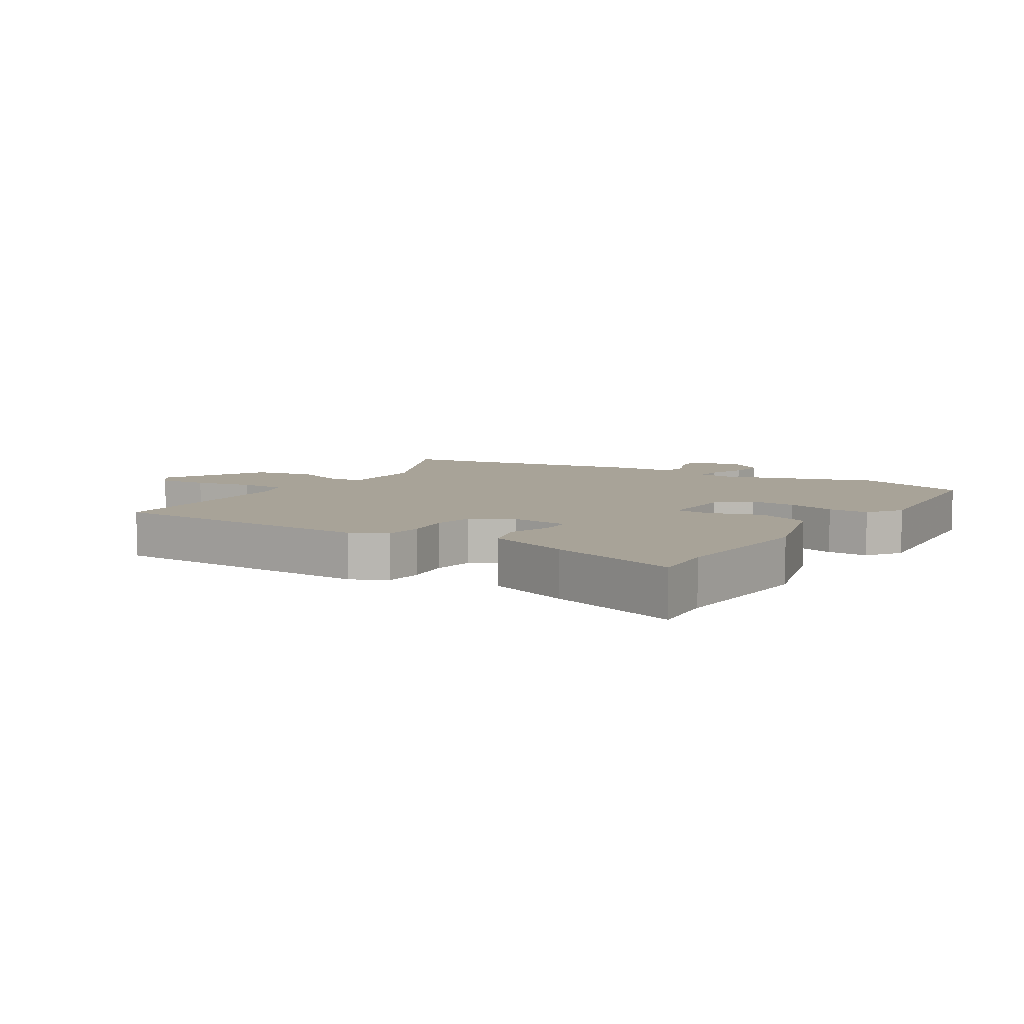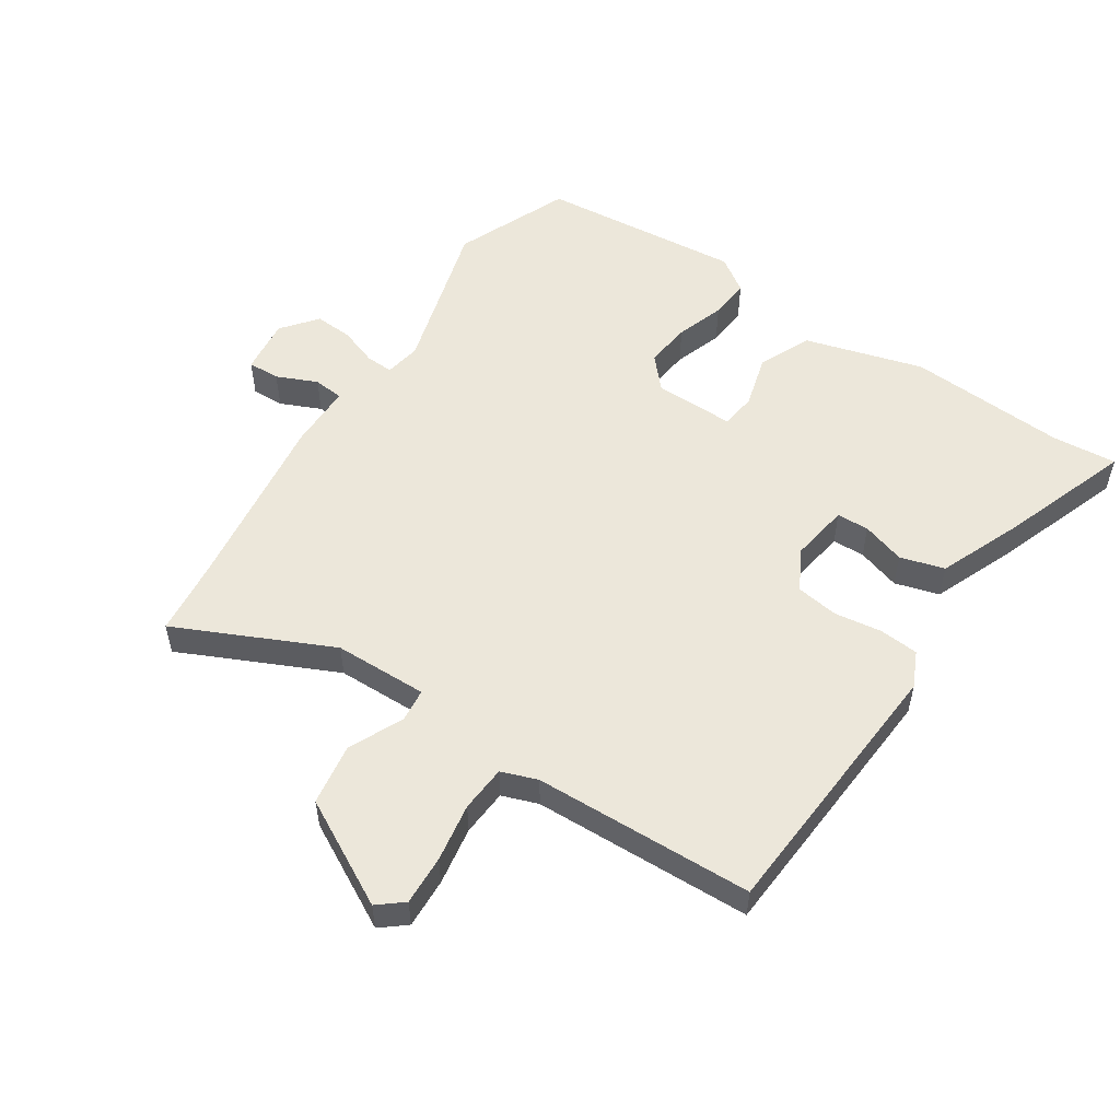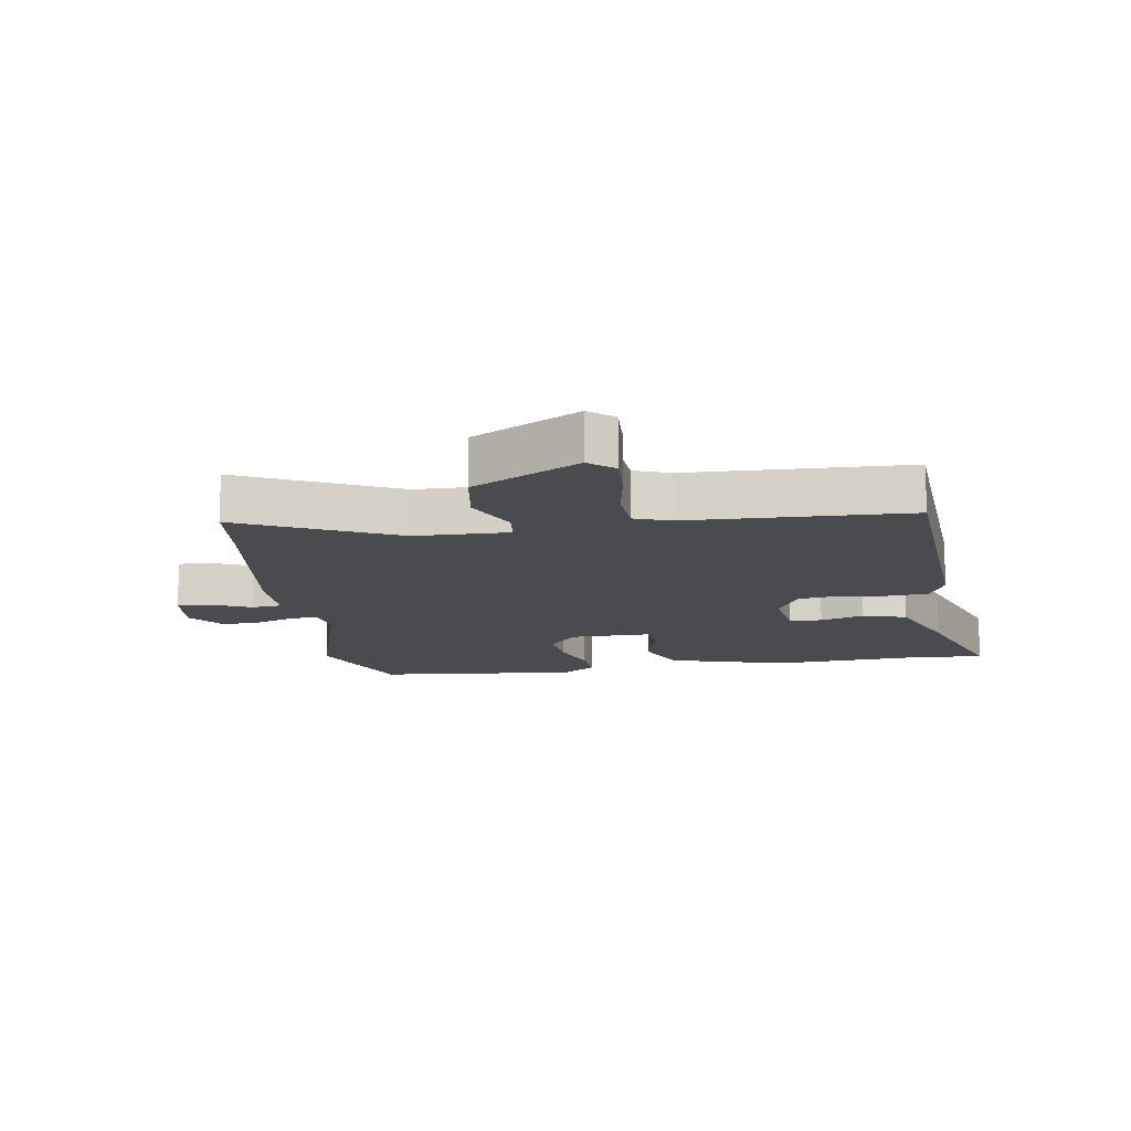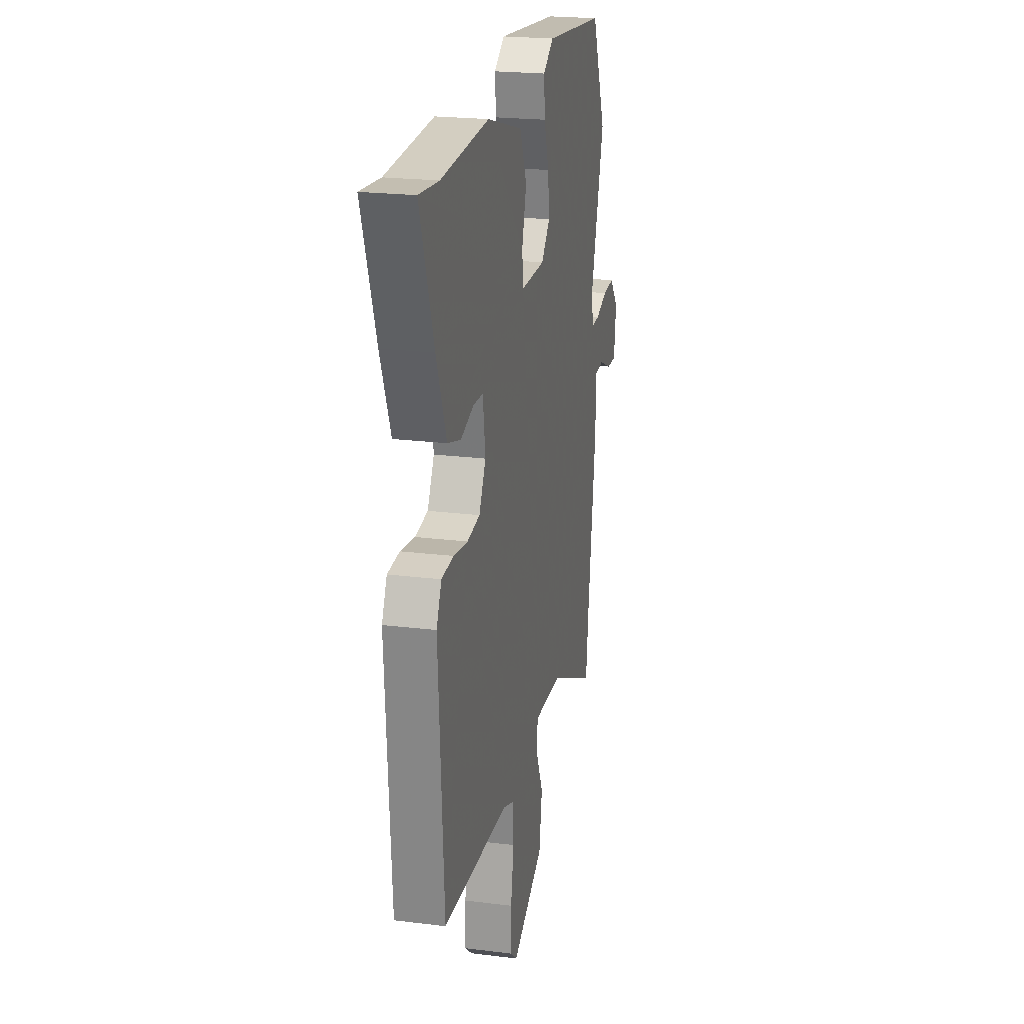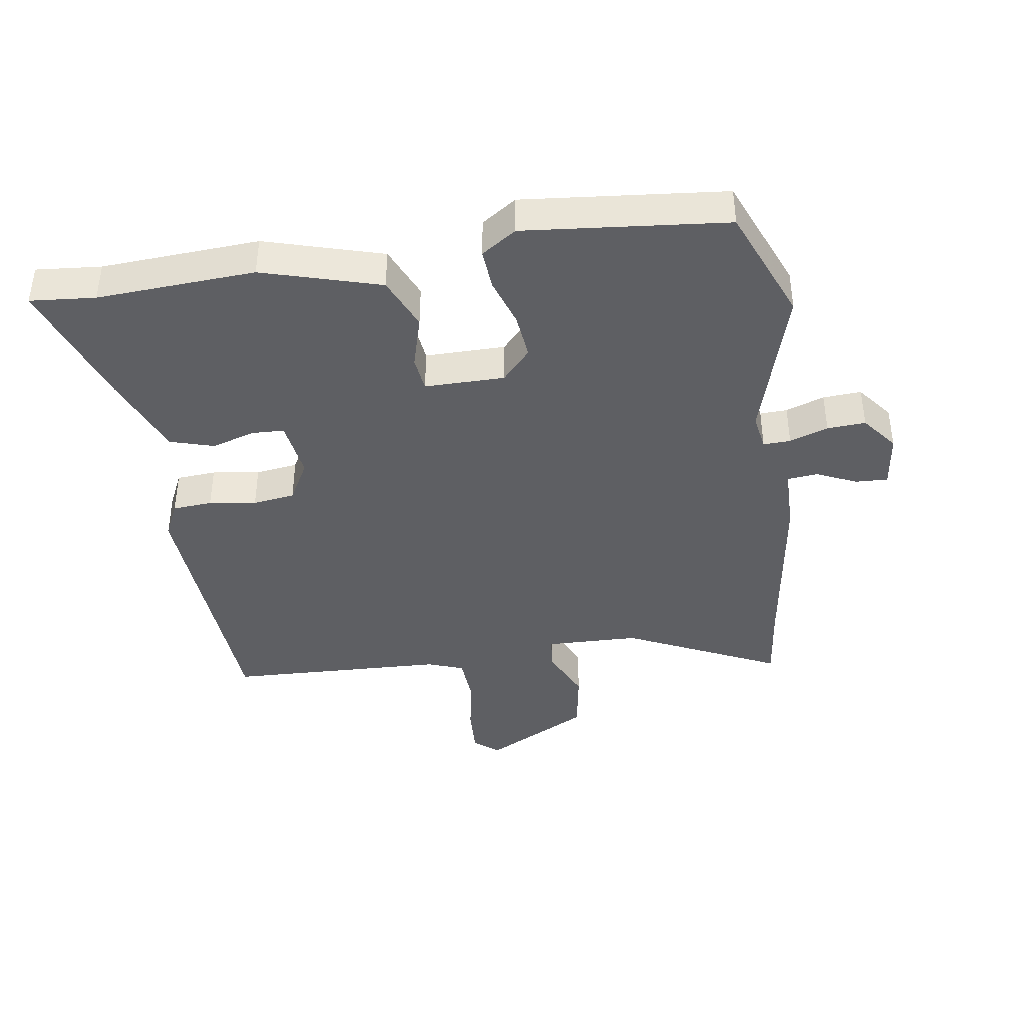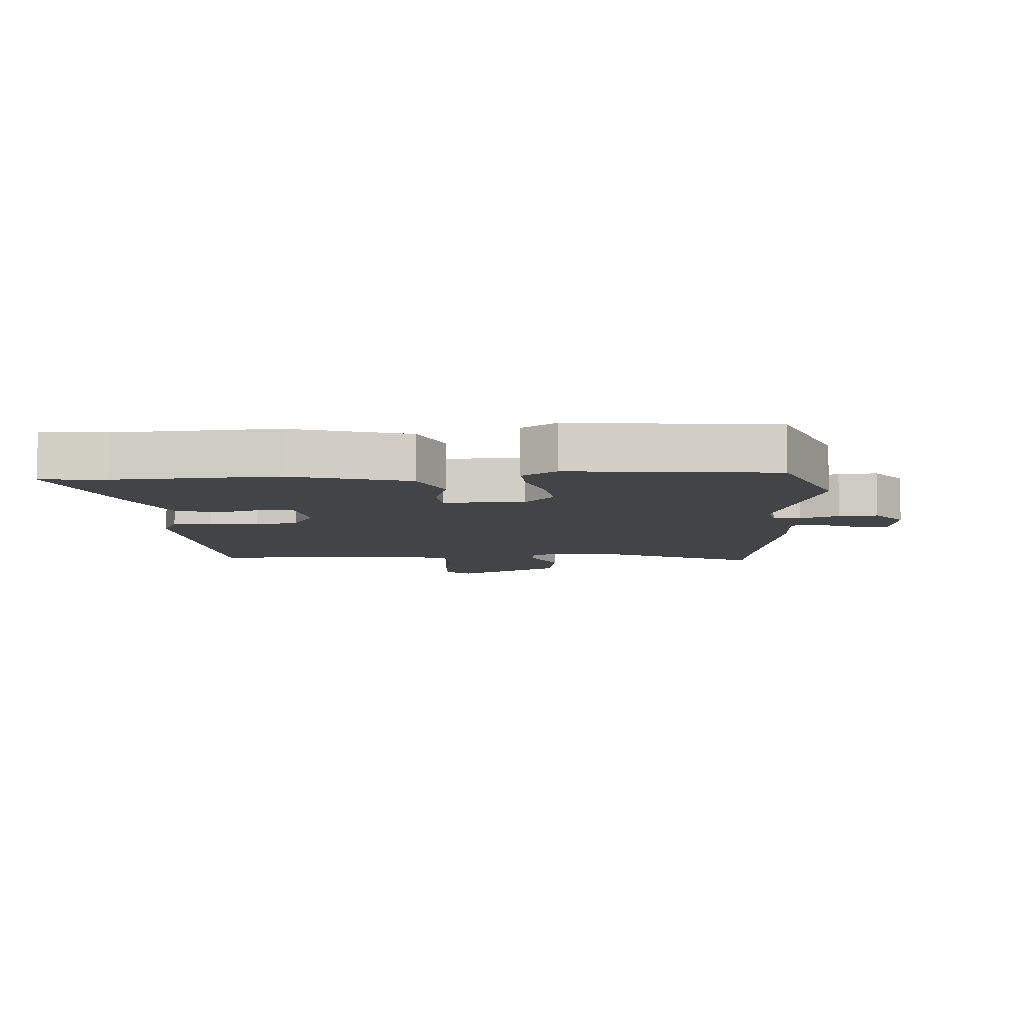
<metadata>
{"format":"obj","ext":"obj","renderer":"f3d","projection":"perspective","resolution":1024,"background":"white","views":[{"elev":6.9,"azim":-58.5,"up":"+Y"},{"elev":53.6,"azim":-146.4,"up":"+Y"},{"elev":-14.0,"azim":-171.2,"up":"+Y"},{"elev":21.8,"azim":-77.6,"up":"+Z"},{"elev":-40.5,"azim":8.4,"up":"+Y"},{"elev":-7.8,"azim":3.3,"up":"+Y"}]}
</metadata>
<code>
v 0.502 0.07 -0.48
v 0.488 0.07 -0.601
v 0.239 0.07 -0.484
v 0.088 0.07 -0.481
v 0.082 0.07 -0.535
v 0.122 0.07 -0.622
v 0.106 0.07 -0.722
v -0.064 0.07 -0.813
v -0.104 0.07 -0.78
v -0.1 0.07 -0.7
v -0.084 0.07 -0.606
v -0.089 0.07 -0.531
v -0.147 0.07 -0.51
v -0.5 0.07 -0.498
v -0.528 0.07 -0.059
v -0.501 0.07 -0.002
v -0.437 0.07 0.003
v -0.361 0.07 -0.008
v -0.293 0.07 0.002
v -0.257 0.07 0.068
v -0.271 0.07 0.163
v -0.323 0.07 0.165
v -0.393 0.07 0.143
v -0.464 0.07 0.164
v -0.518 0.07 0.298
v -0.592 0.07 0.508
v -0.487 0.07 0.499
v -0.232 0.07 0.515
v -0.042 0.07 0.46
v -0.005 0.07 0.375
v -0.029 0.07 0.289
v -0.022 0.07 0.232
v 0.107 0.07 0.233
v 0.153 0.07 0.284
v 0.145 0.07 0.358
v 0.119 0.07 0.436
v 0.114 0.07 0.502
v 0.17 0.07 0.54
v 0.496 0.07 0.509
v 0.572 0.07 0.324
v 0.499 0.07 0.073
v 0.509 0.07 0.014
v 0.553 0.07 0.016
v 0.615 0.07 0.038
v 0.677 0.07 0.042
v 0.722 0.07 -0.015
v 0.711 0.07 -0.105
v 0.659 0.07 -0.103
v 0.594 0.07 -0.074
v 0.545 0.07 -0.079
v 0.544 0.07 -0.183
v 0.502 0 -0.48
v 0.488 0 -0.601
v 0.239 0 -0.484
v 0.088 0 -0.481
v 0.082 0 -0.535
v 0.122 0 -0.622
v 0.106 0 -0.722
v -0.064 0 -0.813
v -0.104 0 -0.78
v -0.1 0 -0.7
v -0.084 0 -0.606
v -0.089 0 -0.531
v -0.147 0 -0.51
v -0.5 0 -0.498
v -0.528 0 -0.059
v -0.501 0 -0.002
v -0.437 0 0.003
v -0.361 0 -0.008
v -0.293 0 0.002
v -0.257 0 0.068
v -0.271 0 0.163
v -0.323 0 0.165
v -0.393 0 0.143
v -0.464 0 0.164
v -0.518 0 0.298
v -0.592 0 0.508
v -0.487 0 0.499
v -0.232 0 0.515
v -0.042 0 0.46
v -0.005 0 0.375
v -0.029 0 0.289
v -0.022 0 0.232
v 0.107 0 0.233
v 0.153 0 0.284
v 0.145 0 0.358
v 0.119 0 0.436
v 0.114 0 0.502
v 0.17 0 0.54
v 0.496 0 0.509
v 0.572 0 0.324
v 0.499 0 0.073
v 0.509 0 0.014
v 0.553 0 0.016
v 0.615 0 0.038
v 0.677 0 0.042
v 0.722 0 -0.015
v 0.711 0 -0.105
v 0.659 0 -0.103
v 0.594 0 -0.074
v 0.545 0 -0.079
v 0.544 0 -0.183
f 50 51 1
f 47 48 49
f 46 47 49
f 45 46 49
f 44 45 49
f 43 44 49
f 42 43 49 50
f 39 40 41
f 38 39 41
f 37 38 41
f 36 37 41
f 35 36 41
f 34 35 41 42
f 1 2 3
f 50 1 3
f 42 50 3
f 34 42 3
f 33 34 3
f 29 30 31
f 28 29 31
f 27 28 31
f 26 27 31
f 25 26 31
f 24 25 31
f 23 24 31
f 22 23 31
f 21 22 31 32
f 33 3 4
f 32 33 4
f 21 32 4
f 20 21 4
f 16 17 18
f 15 16 18
f 14 15 18
f 13 14 18
f 12 13 18 19
f 9 10 11
f 8 9 11
f 7 8 11
f 6 7 11
f 5 6 11
f 5 11 12
f 12 19 20
f 5 12 20
f 4 5 20
f 52 102 101
f 100 99 98
f 100 98 97
f 100 97 96
f 100 96 95
f 100 95 94
f 101 100 94 93
f 92 91 90
f 92 90 89
f 92 89 88
f 92 88 87
f 92 87 86
f 93 92 86 85
f 54 53 52
f 54 52 101
f 54 101 93
f 54 93 85
f 54 85 84
f 82 81 80
f 82 80 79
f 82 79 78
f 82 78 77
f 82 77 76
f 82 76 75
f 82 75 74
f 82 74 73
f 83 82 73 72
f 55 54 84
f 55 84 83
f 55 83 72
f 55 72 71
f 69 68 67
f 69 67 66
f 69 66 65
f 69 65 64
f 70 69 64 63
f 62 61 60
f 62 60 59
f 62 59 58
f 62 58 57
f 62 57 56
f 63 62 56
f 71 70 63
f 71 63 56
f 71 56 55
f 1 52 53 2
f 2 53 54 3
f 3 54 55 4
f 4 55 56 5
f 5 56 57 6
f 6 57 58 7
f 7 58 59 8
f 8 59 60 9
f 9 60 61 10
f 10 61 62 11
f 11 62 63 12
f 12 63 64 13
f 13 64 65 14
f 14 65 66 15
f 15 66 67 16
f 16 67 68 17
f 17 68 69 18
f 18 69 70 19
f 19 70 71 20
f 20 71 72 21
f 21 72 73 22
f 22 73 74 23
f 23 74 75 24
f 24 75 76 25
f 25 76 77 26
f 26 77 78 27
f 27 78 79 28
f 28 79 80 29
f 29 80 81 30
f 30 81 82 31
f 31 82 83 32
f 32 83 84 33
f 33 84 85 34
f 34 85 86 35
f 35 86 87 36
f 36 87 88 37
f 37 88 89 38
f 38 89 90 39
f 39 90 91 40
f 40 91 92 41
f 41 92 93 42
f 42 93 94 43
f 43 94 95 44
f 44 95 96 45
f 45 96 97 46
f 46 97 98 47
f 47 98 99 48
f 48 99 100 49
f 49 100 101 50
f 50 101 102 51
f 51 102 52 1

</code>
